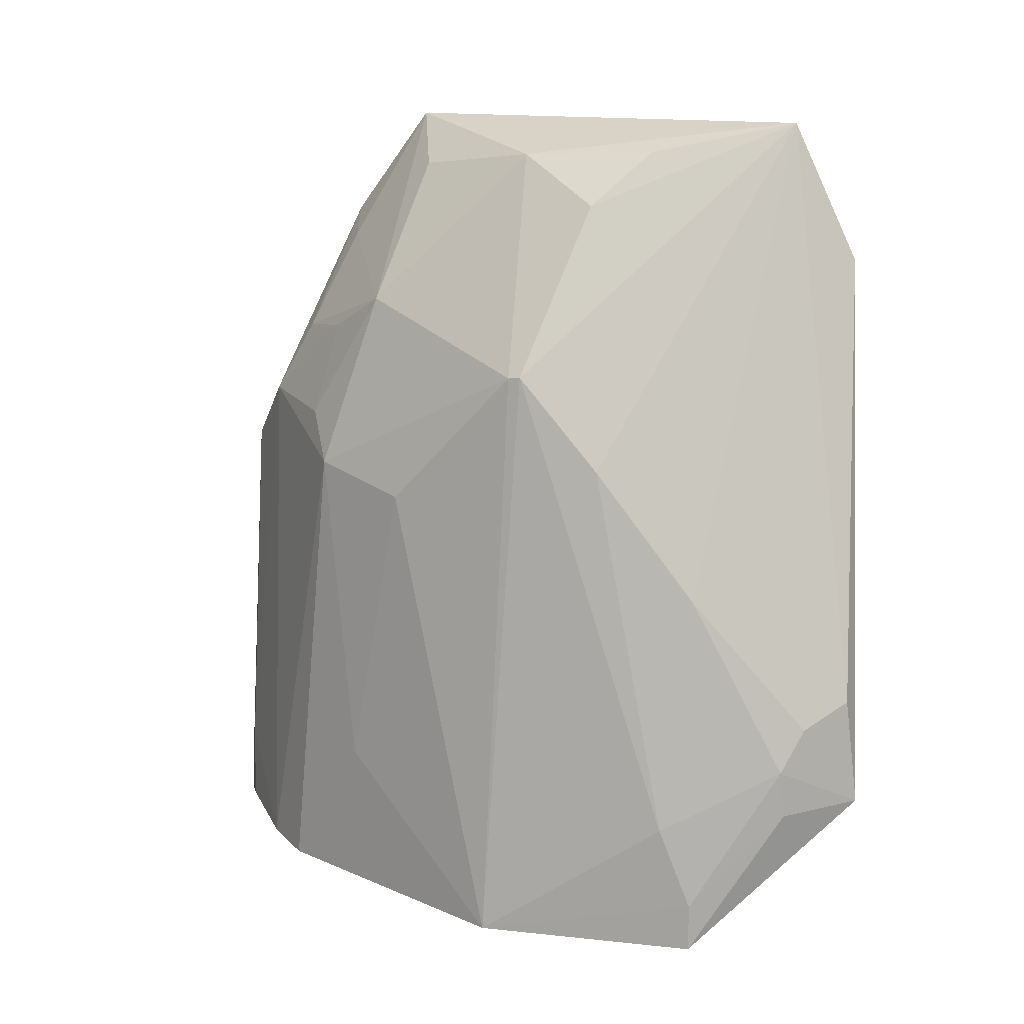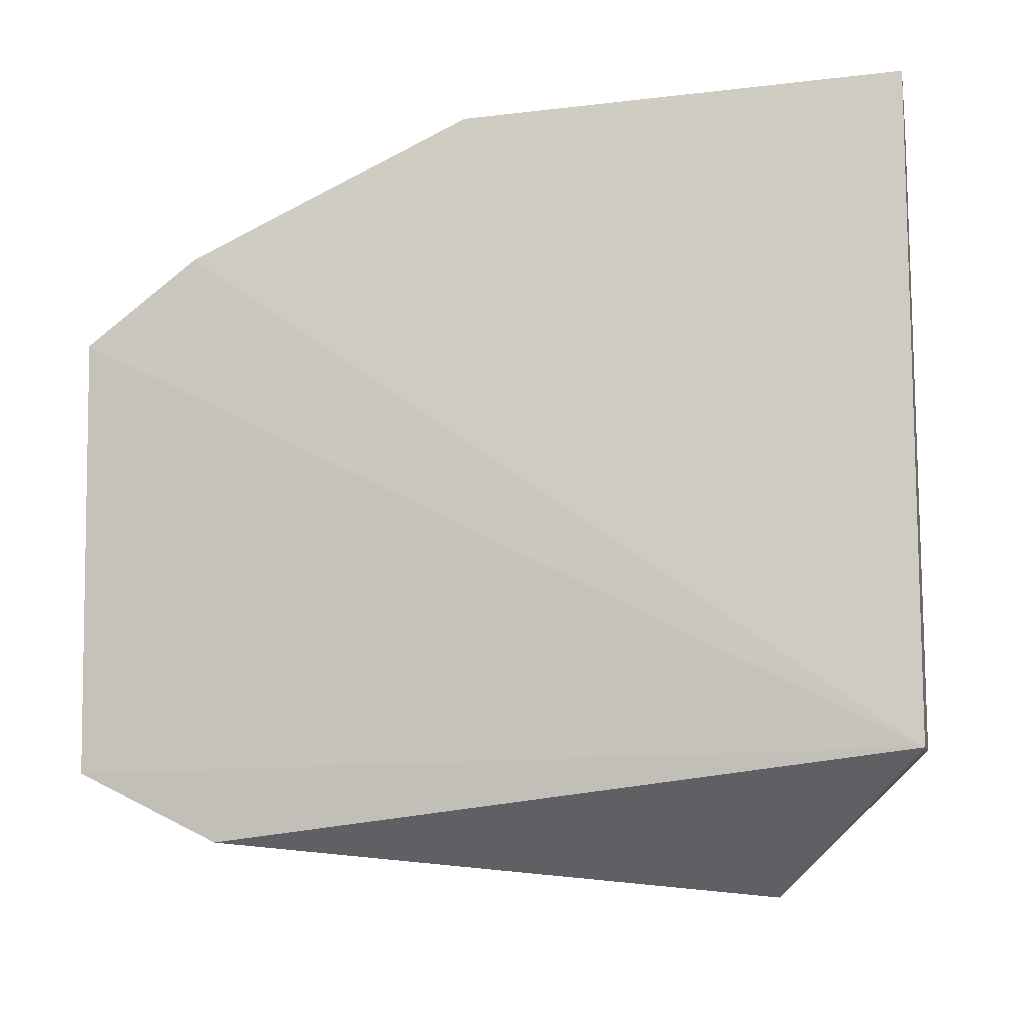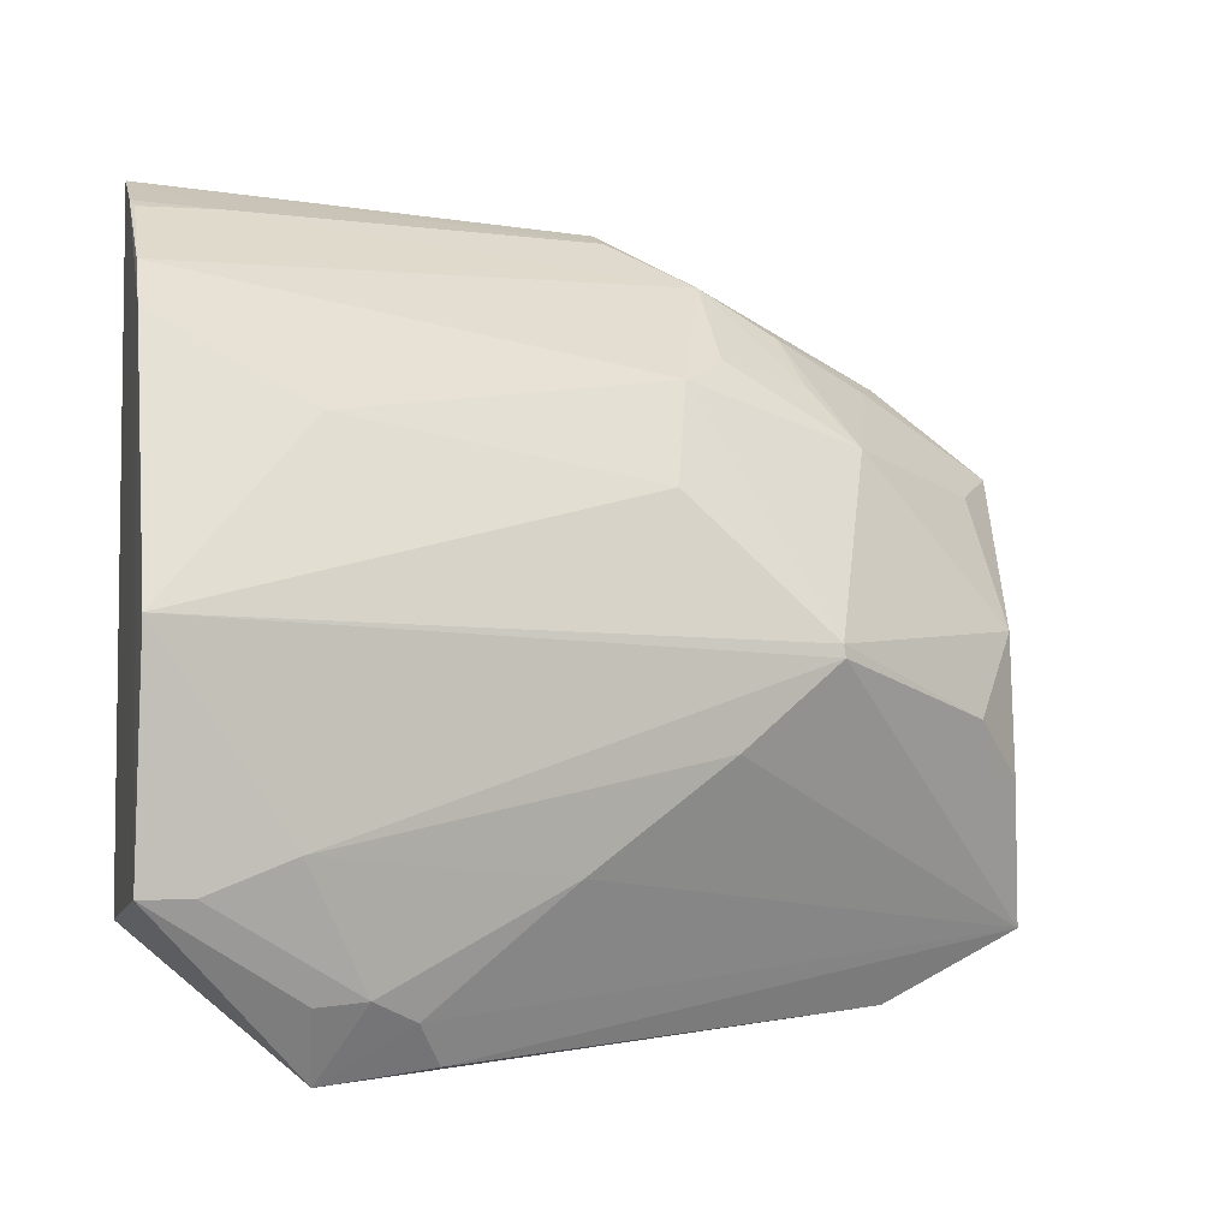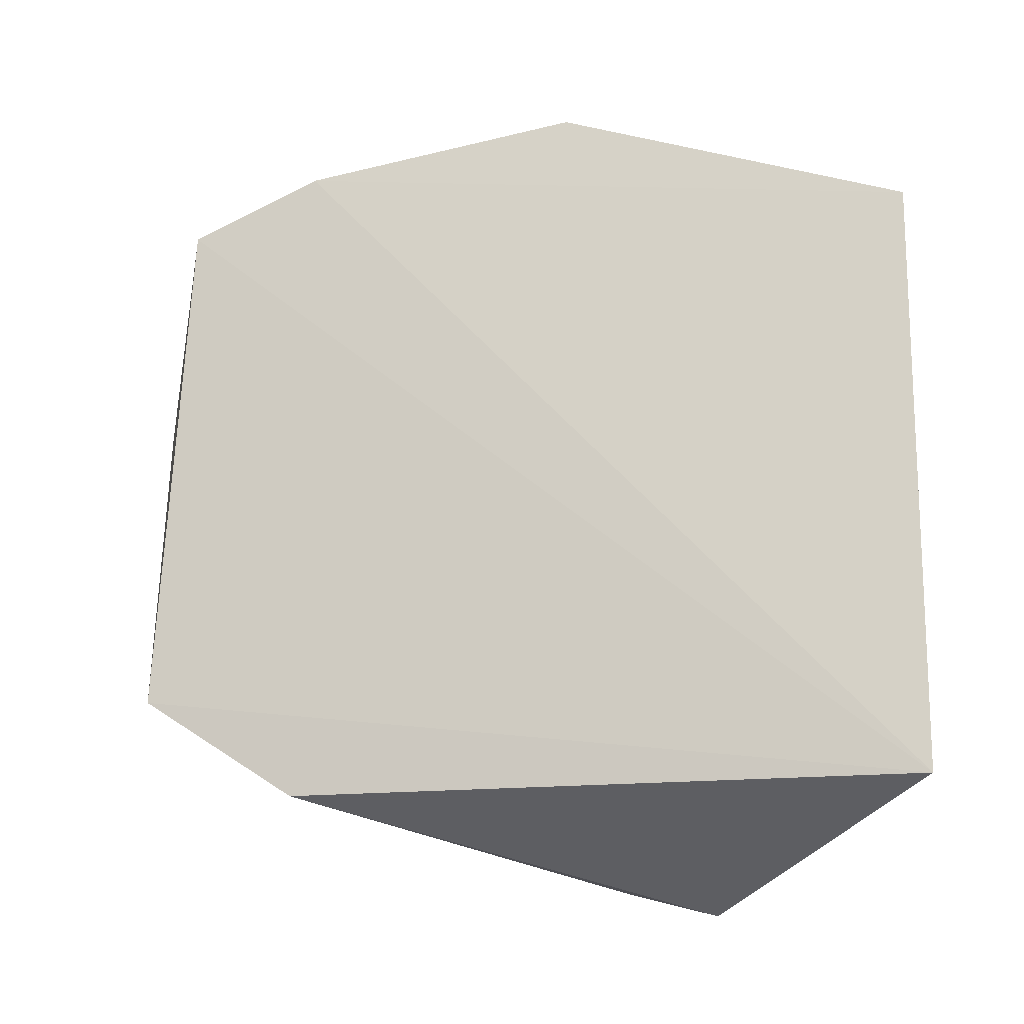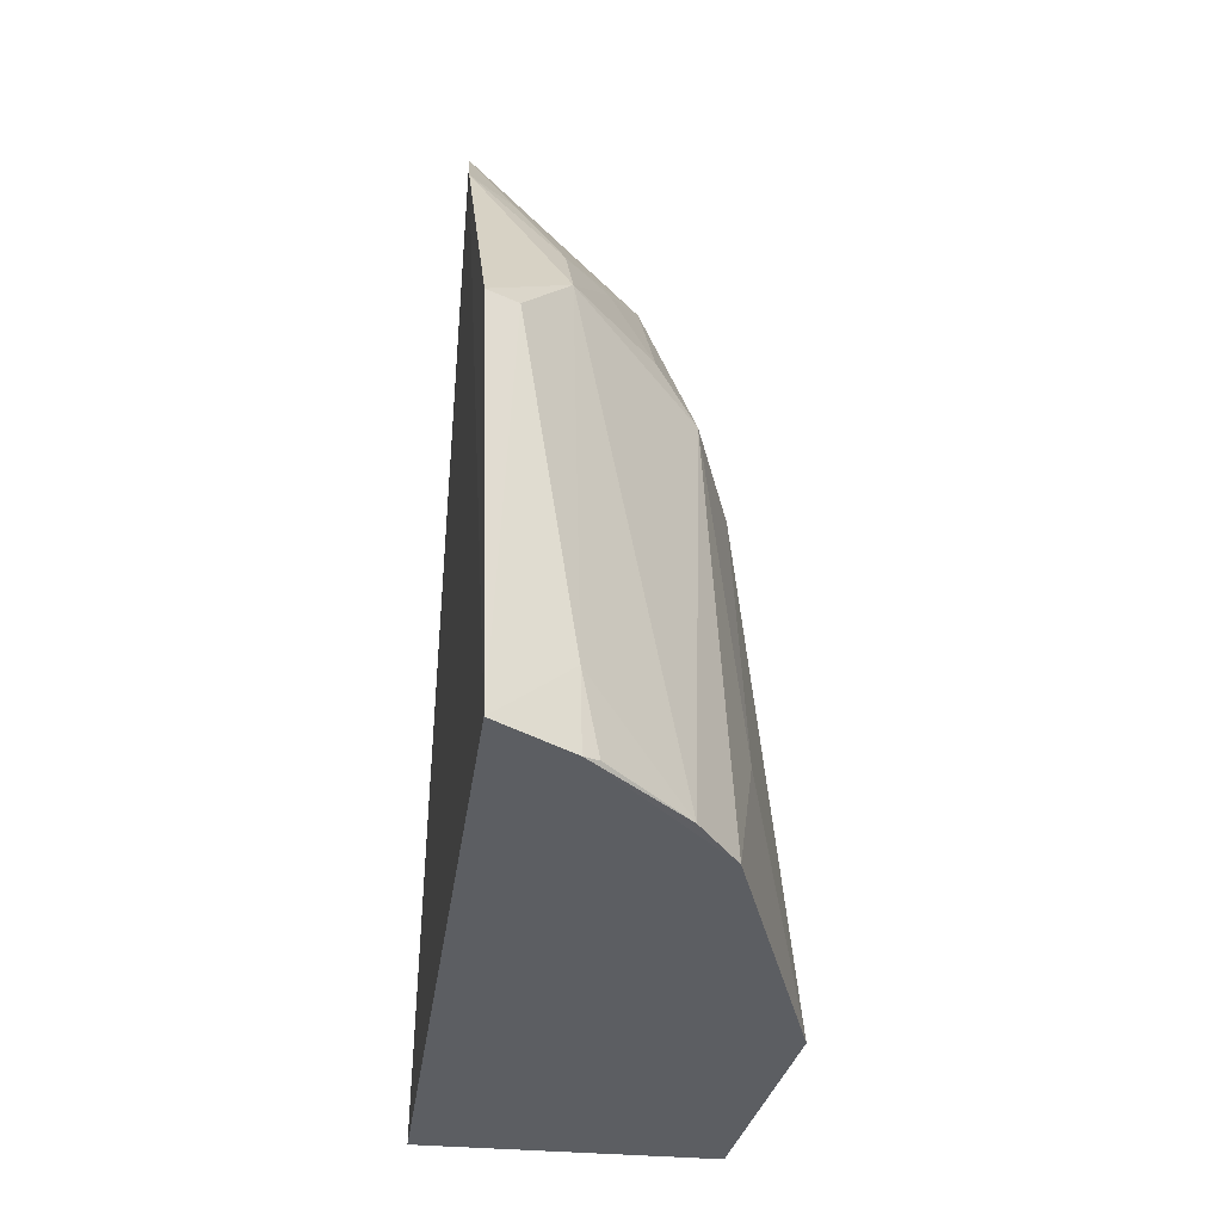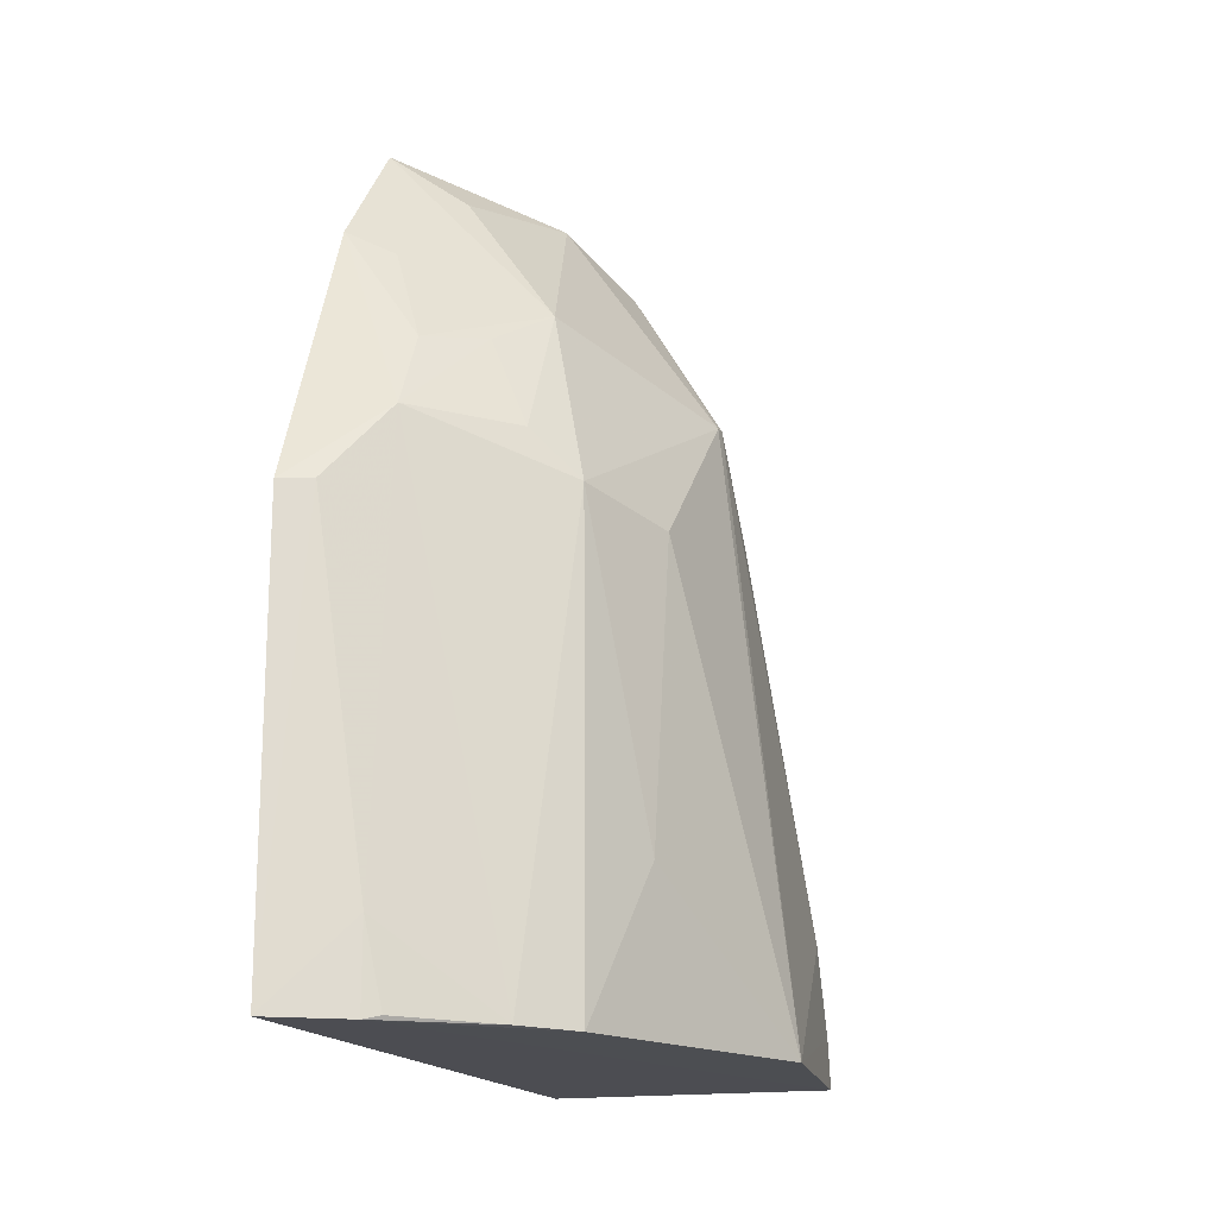
<metadata>
{"format":"obj","ext":"obj","renderer":"f3d","projection":"perspective","resolution":1024,"background":"white","views":[{"elev":17.3,"azim":-71.5,"up":"+Z"},{"elev":-10.8,"azim":100.6,"up":"+Y"},{"elev":-5.4,"azim":-104.1,"up":"+Y"},{"elev":-18.4,"azim":63.1,"up":"+Y"},{"elev":-38.0,"azim":171.1,"up":"+Z"},{"elev":-16.6,"azim":-161.7,"up":"+Z"}]}
</metadata>
<code>
v -0.008904 0.01427 0.1519
v -0.01175 -0.0124 0.1525
v -0.01016 -0.0117 0.1008
v -0.02269 0.01949 0.1007
v -0.02507 0.002795 0.1374
v -0.009635 0.02918 0.1008
v -0.01629 0.004498 0.1504
v -0.01917 0.01881 0.1325
v -0.02167 -0.01998 0.1101
v -0.008563 0.01944 0.145
v -0.02766 -0.01046 0.1007
v -0.01896 -0.0007326 0.1476
v -0.02448 0.01088 0.1286
v -0.01091 0.02686 0.1279
v -0.019 0.01419 0.1407
v -0.01219 -0.0167 0.1439
v -0.02342 -0.01672 0.1153
v -0.01418 0.02698 0.1007
v -0.02508 0.002035 0.1375
v -0.01589 -0.003869 0.1508
v -0.02173 0.0171 0.1298
v -0.02933 0.003208 0.1007
v -0.008992 0.02774 0.1278
v -0.01395 0.02388 0.1326
v -0.01312 0.01252 0.149
v -0.01387 0.02118 0.1374
v -0.02469 -0.01584 0.1097
v -0.02141 -0.01907 0.1168
v -0.0141 0.02676 0.1058
v -0.02503 -0.003052 0.1318
v -0.02458 0.01414 0.11
v -0.02754 -0.008331 0.1088
v -0.01142 0.01865 0.1435
v -0.01675 0.01801 0.1381
v -0.02468 -0.01554 0.1126
v -0.02007 0.02245 0.1008
v -0.02459 -0.009464 0.1236
v -0.02754 -0.01042 0.1037
v -0.01507 0.02645 0.101
f 1 2 3
f 7 2 1
f 10 1 3
f 10 3 6
f 11 3 9
f 12 7 5
f 15 5 7
f 16 9 3
f 16 3 2
f 18 6 3
f 18 3 11
f 18 11 4
f 19 12 5
f 19 2 12
f 20 12 2
f 20 2 7
f 20 7 12
f 21 15 8
f 21 13 5
f 21 5 15
f 22 5 13
f 22 19 5
f 22 4 11
f 23 10 6
f 23 6 14
f 24 23 14
f 24 10 23
f 24 21 8
f 25 15 7
f 25 7 1
f 25 1 15
f 26 10 24
f 27 11 9
f 28 16 2
f 28 2 17
f 28 17 9
f 28 9 16
f 29 14 6
f 29 6 18
f 29 24 14
f 30 2 19
f 31 21 4
f 31 13 21
f 31 22 13
f 31 4 22
f 32 19 22
f 32 30 19
f 33 26 15
f 33 15 1
f 33 1 10
f 33 10 26
f 34 26 24
f 34 24 8
f 34 8 15
f 34 15 26
f 35 27 9
f 35 9 17
f 36 18 4
f 36 4 21
f 36 21 24
f 36 24 29
f 37 17 2
f 37 2 30
f 37 35 17
f 37 30 32
f 37 32 35
f 38 32 22
f 38 22 11
f 38 35 32
f 38 11 27
f 38 27 35
f 39 36 29
f 39 29 18
f 39 18 36

</code>
